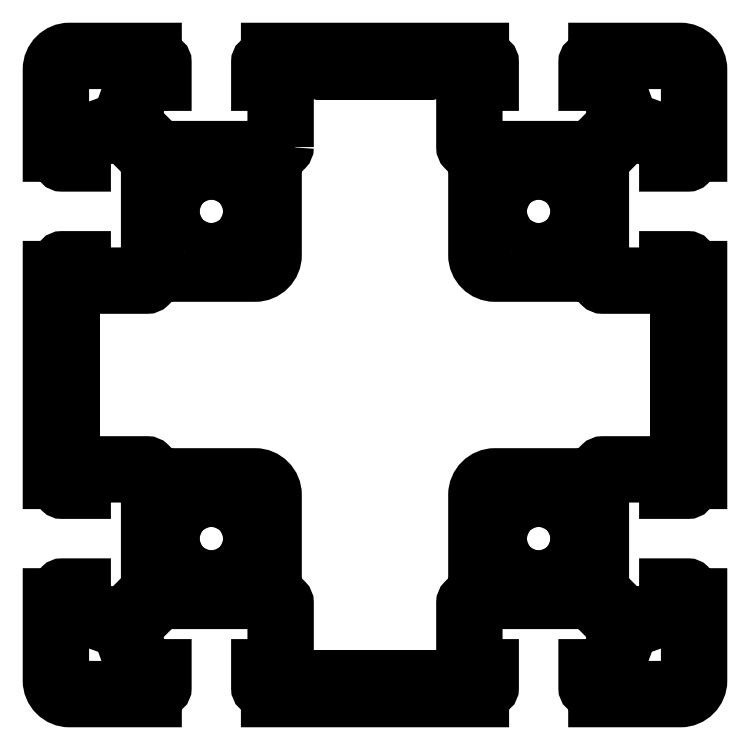
<metadata>
{"format":"dxf","ext":"dxf","renderer":"ezdxf+matplotlib","layout":"modelspace","background":"white","min_lineweight":24,"dpi":150}
</metadata>
<code>
0
SECTION
2
ENTITIES
0
POLYLINE
8
0
66
     1
10
0
20
0
30
0
70
     1
0
VERTEX
8
0
10
390.4
20
624.6
30
0
42
-0.3153
0
VERTEX
8
0
10
390.1
20
625
30
0
0
VERTEX
8
0
10
390.1
20
626.5
30
0
0
VERTEX
8
0
10
387.9
20
626.5
30
0
42
0.4142
0
VERTEX
8
0
10
387.6
20
626.2
30
0
0
VERTEX
8
0
10
387.6
20
625.6
30
0
0
VERTEX
8
0
10
386.6
20
625.6
30
0
0
VERTEX
8
0
10
386.6
20
617.6
30
0
42
0.4142
0
VERTEX
8
0
10
388.6
20
615.6
30
0
0
VERTEX
8
0
10
396.6
20
615.6
30
0
0
VERTEX
8
0
10
396.6
20
616.6
30
0
0
VERTEX
8
0
10
397.2
20
616.6
30
0
42
0.4142
0
VERTEX
8
0
10
397.5
20
616.9
30
0
0
VERTEX
8
0
10
397.5
20
619.1
30
0
0
VERTEX
8
0
10
396
20
619.1
30
0
42
-0.3153
0
VERTEX
8
0
10
395.5
20
619.4
30
0
0
VERTEX
8
0
10
394.6
20
621.9
30
0
42
-0.2915
0
VERTEX
8
0
10
394.8
20
622.4
30
0
0
VERTEX
8
0
10
396.7
20
624.3
30
0
42
-0.1989
0
VERTEX
8
0
10
397.4
20
624.6
30
0
0
VERTEX
8
0
10
406.2
20
624.6
30
0
42
-0.4142
0
VERTEX
8
0
10
407.2
20
623.6
30
0
0
VERTEX
8
0
10
407.2
20
619.1
30
0
0
VERTEX
8
0
10
405.7
20
619.1
30
0
0
VERTEX
8
0
10
405.7
20
616.9
30
0
42
0.4142
0
VERTEX
8
0
10
406
20
616.6
30
0
0
VERTEX
8
0
10
406.6
20
616.6
30
0
0
VERTEX
8
0
10
406.6
20
615.6
30
0
0
VERTEX
8
0
10
426.6
20
615.6
30
0
0
VERTEX
8
0
10
426.6
20
616.6
30
0
0
VERTEX
8
0
10
427.2
20
616.6
30
0
42
0.4142
0
VERTEX
8
0
10
427.5
20
616.9
30
0
0
VERTEX
8
0
10
427.5
20
619.1
30
0
0
VERTEX
8
0
10
426
20
619.1
30
0
0
VERTEX
8
0
10
426
20
623.6
30
0
42
-0.4142
0
VERTEX
8
0
10
427
20
624.6
30
0
0
VERTEX
8
0
10
435.7
20
624.6
30
0
42
-0.1989
0
VERTEX
8
0
10
436.5
20
624.3
30
0
0
VERTEX
8
0
10
438.4
20
622.4
30
0
42
-0.2915
0
VERTEX
8
0
10
438.5
20
621.9
30
0
0
VERTEX
8
0
10
437.6
20
619.4
30
0
42
-0.3153
0
VERTEX
8
0
10
437.2
20
619.1
30
0
0
VERTEX
8
0
10
435.7
20
619.1
30
0
0
VERTEX
8
0
10
435.7
20
616.9
30
0
42
0.4142
0
VERTEX
8
0
10
436
20
616.6
30
0
0
VERTEX
8
0
10
436.6
20
616.6
30
0
0
VERTEX
8
0
10
436.6
20
615.6
30
0
0
VERTEX
8
0
10
444.6
20
615.6
30
0
42
0.4142
0
VERTEX
8
0
10
446.6
20
617.6
30
0
0
VERTEX
8
0
10
446.6
20
625.6
30
0
0
VERTEX
8
0
10
445.6
20
625.6
30
0
0
VERTEX
8
0
10
445.6
20
626.2
30
0
42
0.4142
0
VERTEX
8
0
10
445.3
20
626.5
30
0
0
VERTEX
8
0
10
443.1
20
626.5
30
0
0
VERTEX
8
0
10
443.1
20
625
30
0
42
-0.3153
0
VERTEX
8
0
10
442.7
20
624.6
30
0
0
VERTEX
8
0
10
440.3
20
623.7
30
0
42
-0.2915
0
VERTEX
8
0
10
439.8
20
623.8
30
0
0
VERTEX
8
0
10
437.9
20
625.7
30
0
42
-0.1989
0
VERTEX
8
0
10
437.6
20
626.4
30
0
0
VERTEX
8
0
10
437.6
20
635.2
30
0
42
-0.4142
0
VERTEX
8
0
10
438.6
20
636.2
30
0
0
VERTEX
8
0
10
443.1
20
636.2
30
0
0
VERTEX
8
0
10
443.1
20
634.7
30
0
0
VERTEX
8
0
10
445.3
20
634.7
30
0
42
0.4142
0
VERTEX
8
0
10
445.6
20
635
30
0
0
VERTEX
8
0
10
445.6
20
635.6
30
0
0
VERTEX
8
0
10
446.6
20
635.6
30
0
0
VERTEX
8
0
10
446.6
20
655.6
30
0
0
VERTEX
8
0
10
445.6
20
655.6
30
0
0
VERTEX
8
0
10
445.6
20
656.2
30
0
42
0.4142
0
VERTEX
8
0
10
445.3
20
656.5
30
0
0
VERTEX
8
0
10
443.1
20
656.5
30
0
0
VERTEX
8
0
10
443.1
20
655
30
0
0
VERTEX
8
0
10
438.6
20
655
30
0
42
-0.4142
0
VERTEX
8
0
10
437.6
20
656
30
0
0
VERTEX
8
0
10
437.6
20
664.8
30
0
42
-0.1989
0
VERTEX
8
0
10
437.9
20
665.5
30
0
0
VERTEX
8
0
10
439.8
20
667.4
30
0
42
-0.2915
0
VERTEX
8
0
10
440.3
20
667.6
30
0
0
VERTEX
8
0
10
442.7
20
666.7
30
0
42
-0.3153
0
VERTEX
8
0
10
443.1
20
666.2
30
0
0
VERTEX
8
0
10
443.1
20
664.7
30
0
0
VERTEX
8
0
10
445.3
20
664.7
30
0
42
0.4142
0
VERTEX
8
0
10
445.6
20
665
30
0
0
VERTEX
8
0
10
445.6
20
665.6
30
0
0
VERTEX
8
0
10
446.6
20
665.6
30
0
0
VERTEX
8
0
10
446.6
20
673.6
30
0
42
0.4142
0
VERTEX
8
0
10
444.6
20
675.6
30
0
0
VERTEX
8
0
10
436.6
20
675.6
30
0
0
VERTEX
8
0
10
436.6
20
674.6
30
0
0
VERTEX
8
0
10
436
20
674.6
30
0
42
0.4142
0
VERTEX
8
0
10
435.7
20
674.3
30
0
0
VERTEX
8
0
10
435.7
20
672.1
30
0
0
VERTEX
8
0
10
437.2
20
672.1
30
0
42
-0.3153
0
VERTEX
8
0
10
437.6
20
671.8
30
0
0
VERTEX
8
0
10
438.5
20
669.4
30
0
42
-0.2915
0
VERTEX
8
0
10
438.4
20
668.8
30
0
0
VERTEX
8
0
10
436.5
20
666.9
30
0
42
-0.1989
0
VERTEX
8
0
10
435.7
20
666.6
30
0
0
VERTEX
8
0
10
427
20
666.6
30
0
42
-0.4142
0
VERTEX
8
0
10
426
20
667.6
30
0
0
VERTEX
8
0
10
426
20
672.1
30
0
0
VERTEX
8
0
10
427.5
20
672.1
30
0
0
VERTEX
8
0
10
427.5
20
674.3
30
0
42
0.4142
0
VERTEX
8
0
10
427.2
20
674.6
30
0
0
VERTEX
8
0
10
426.6
20
674.6
30
0
0
VERTEX
8
0
10
426.6
20
675.6
30
0
0
VERTEX
8
0
10
406.6
20
675.6
30
0
0
VERTEX
8
0
10
406.6
20
674.6
30
0
0
VERTEX
8
0
10
406
20
674.6
30
0
42
0.4142
0
VERTEX
8
0
10
405.7
20
674.3
30
0
0
VERTEX
8
0
10
405.7
20
672.1
30
0
0
VERTEX
8
0
10
407.2
20
672.1
30
0
0
VERTEX
8
0
10
407.2
20
667.6
30
0
42
-0.4142
0
VERTEX
8
0
10
406.2
20
666.6
30
0
0
VERTEX
8
0
10
397.4
20
666.6
30
0
42
-0.1989
0
VERTEX
8
0
10
396.7
20
666.9
30
0
0
VERTEX
8
0
10
394.8
20
668.8
30
0
42
-0.2915
0
VERTEX
8
0
10
394.6
20
669.4
30
0
0
VERTEX
8
0
10
395.5
20
671.8
30
0
42
-0.3153
0
VERTEX
8
0
10
396
20
672.1
30
0
0
VERTEX
8
0
10
397.5
20
672.1
30
0
0
VERTEX
8
0
10
397.5
20
674.3
30
0
42
0.4142
0
VERTEX
8
0
10
397.2
20
674.6
30
0
0
VERTEX
8
0
10
396.6
20
674.6
30
0
0
VERTEX
8
0
10
396.6
20
675.6
30
0
0
VERTEX
8
0
10
388.6
20
675.6
30
0
42
0.4142
0
VERTEX
8
0
10
386.6
20
673.6
30
0
0
VERTEX
8
0
10
386.6
20
665.6
30
0
0
VERTEX
8
0
10
387.6
20
665.6
30
0
0
VERTEX
8
0
10
387.6
20
665
30
0
42
0.4142
0
VERTEX
8
0
10
387.9
20
664.7
30
0
0
VERTEX
8
0
10
390.1
20
664.7
30
0
0
VERTEX
8
0
10
390.1
20
666.2
30
0
42
-0.3153
0
VERTEX
8
0
10
390.4
20
666.7
30
0
0
VERTEX
8
0
10
392.8
20
667.6
30
0
42
-0.2915
0
VERTEX
8
0
10
393.3
20
667.4
30
0
0
VERTEX
8
0
10
395.3
20
665.5
30
0
42
-0.1989
0
VERTEX
8
0
10
395.6
20
664.8
30
0
0
VERTEX
8
0
10
395.6
20
656
30
0
42
-0.4142
0
VERTEX
8
0
10
394.6
20
655
30
0
0
VERTEX
8
0
10
390.1
20
655
30
0
0
VERTEX
8
0
10
390.1
20
656.5
30
0
0
VERTEX
8
0
10
387.9
20
656.5
30
0
42
0.4142
0
VERTEX
8
0
10
387.6
20
656.2
30
0
0
VERTEX
8
0
10
387.6
20
655.6
30
0
0
VERTEX
8
0
10
386.6
20
655.6
30
0
0
VERTEX
8
0
10
386.6
20
635.6
30
0
0
VERTEX
8
0
10
387.6
20
635.6
30
0
0
VERTEX
8
0
10
387.6
20
635
30
0
42
0.4142
0
VERTEX
8
0
10
387.9
20
634.7
30
0
0
VERTEX
8
0
10
390.1
20
634.7
30
0
0
VERTEX
8
0
10
390.1
20
636.2
30
0
0
VERTEX
8
0
10
394.6
20
636.2
30
0
42
-0.4142
0
VERTEX
8
0
10
395.6
20
635.2
30
0
0
VERTEX
8
0
10
395.6
20
626.4
30
0
42
-0.1989
0
VERTEX
8
0
10
395.3
20
625.7
30
0
0
VERTEX
8
0
10
393.3
20
623.8
30
0
42
-0.2915
0
VERTEX
8
0
10
392.8
20
623.7
30
0
0
SEQEND
8
0
0
POLYLINE
8
0
66
     1
10
0
20
0
30
0
70
     1
0
VERTEX
8
0
10
408.7
20
666.5
30
0
42
-0.1989
0
VERTEX
8
0
10
408.5
20
666.2
30
0
0
VERTEX
8
0
10
407.7
20
665.4
30
0
42
0.1989
0
VERTEX
8
0
10
407.6
20
665
30
0
0
VERTEX
8
0
10
407.6
20
656.6
30
0
42
-0.4142
0
VERTEX
8
0
10
405.6
20
654.6
30
0
0
VERTEX
8
0
10
397.2
20
654.6
30
0
42
0.1989
0
VERTEX
8
0
10
396.8
20
654.5
30
0
0
VERTEX
8
0
10
396
20
653.7
30
0
42
-0.1989
0
VERTEX
8
0
10
395.7
20
653.5
30
0
0
VERTEX
8
0
10
389.2
20
653.5
30
0
42
0.5644
0
VERTEX
8
0
10
388.3
20
652.1
30
0
0
VERTEX
8
0
10
389.1
20
650.6
30
0
0
VERTEX
8
0
10
389.1
20
640.6
30
0
0
VERTEX
8
0
10
388.3
20
639.2
30
0
42
0.5644
0
VERTEX
8
0
10
389.2
20
637.7
30
0
0
VERTEX
8
0
10
395.7
20
637.7
30
0
42
-0.1989
0
VERTEX
8
0
10
396
20
637.6
30
0
0
VERTEX
8
0
10
396.8
20
636.8
30
0
42
0.1989
0
VERTEX
8
0
10
397.2
20
636.6
30
0
0
VERTEX
8
0
10
405.6
20
636.6
30
0
42
-0.4142
0
VERTEX
8
0
10
407.6
20
634.6
30
0
0
VERTEX
8
0
10
407.6
20
626.2
30
0
42
0.1989
0
VERTEX
8
0
10
407.7
20
625.9
30
0
0
VERTEX
8
0
10
408.5
20
625.1
30
0
42
-0.1989
0
VERTEX
8
0
10
408.7
20
624.7
30
0
0
VERTEX
8
0
10
408.7
20
618.3
30
0
42
0.5644
0
VERTEX
8
0
10
410.1
20
617.4
30
0
0
VERTEX
8
0
10
411.6
20
618.1
30
0
0
VERTEX
8
0
10
421.6
20
618.1
30
0
0
VERTEX
8
0
10
423
20
617.4
30
0
42
0.5644
0
VERTEX
8
0
10
424.5
20
618.3
30
0
0
VERTEX
8
0
10
424.5
20
624.7
30
0
42
-0.1989
0
VERTEX
8
0
10
424.6
20
625.1
30
0
0
VERTEX
8
0
10
425.4
20
625.9
30
0
42
0.1989
0
VERTEX
8
0
10
425.6
20
626.2
30
0
0
VERTEX
8
0
10
425.6
20
634.6
30
0
42
-0.4142
0
VERTEX
8
0
10
427.6
20
636.6
30
0
0
VERTEX
8
0
10
436
20
636.6
30
0
42
0.1989
0
VERTEX
8
0
10
436.3
20
636.8
30
0
0
VERTEX
8
0
10
437.1
20
637.6
30
0
42
-0.1989
0
VERTEX
8
0
10
437.5
20
637.7
30
0
0
VERTEX
8
0
10
443.9
20
637.7
30
0
42
0.5644
0
VERTEX
8
0
10
444.8
20
639.2
30
0
0
VERTEX
8
0
10
444.1
20
640.6
30
0
0
VERTEX
8
0
10
444.1
20
650.6
30
0
0
VERTEX
8
0
10
444.8
20
652.1
30
0
42
0.5644
0
VERTEX
8
0
10
443.9
20
653.5
30
0
0
VERTEX
8
0
10
437.5
20
653.5
30
0
42
-0.1989
0
VERTEX
8
0
10
437.1
20
653.7
30
0
0
VERTEX
8
0
10
436.3
20
654.5
30
0
42
0.1989
0
VERTEX
8
0
10
436
20
654.6
30
0
0
VERTEX
8
0
10
427.6
20
654.6
30
0
42
-0.4142
0
VERTEX
8
0
10
425.6
20
656.6
30
0
0
VERTEX
8
0
10
425.6
20
665
30
0
42
0.1989
0
VERTEX
8
0
10
425.4
20
665.4
30
0
0
VERTEX
8
0
10
424.6
20
666.2
30
0
42
-0.1989
0
VERTEX
8
0
10
424.5
20
666.5
30
0
0
VERTEX
8
0
10
424.5
20
673
30
0
42
0.6074
0
VERTEX
8
0
10
423
20
673.6
30
0
0
VERTEX
8
0
10
421.6
20
673.1
30
0
0
VERTEX
8
0
10
411.6
20
673.1
30
0
0
VERTEX
8
0
10
410.1
20
673.6
30
0
42
0.6074
0
VERTEX
8
0
10
408.7
20
673
30
0
0
SEQEND
8
0
0
POLYLINE
8
0
66
     1
10
0
20
0
30
0
70
     1
0
VERTEX
8
0
10
394.1
20
617.1
30
0
0
VERTEX
8
0
10
388.6
20
617.1
30
0
42
-0.4142
0
VERTEX
8
0
10
388.1
20
617.6
30
0
0
VERTEX
8
0
10
388.1
20
623.1
30
0
42
-0.5206
0
VERTEX
8
0
10
388.7
20
623.6
30
0
0
VERTEX
8
0
10
392.8
20
622.1
30
0
42
-0.2217
0
VERTEX
8
0
10
393.1
20
621.8
30
0
0
VERTEX
8
0
10
394.5
20
617.8
30
0
42
-0.5206
0
SEQEND
8
0
0
POLYLINE
8
0
66
     1
10
0
20
0
30
0
70
     1
0
VERTEX
8
0
10
399
20
627
30
0
0
VERTEX
8
0
10
399.8
20
627.8
30
0
42
0.08401
0
VERTEX
8
0
10
400.8
20
627.4
30
0
42
1.119
0
VERTEX
8
0
10
402.3
20
627.4
30
0
42
0.08401
0
VERTEX
8
0
10
403.4
20
627.8
30
0
0
VERTEX
8
0
10
404.1
20
627
30
0
42
1
0
VERTEX
8
0
10
405.2
20
628.1
30
0
0
VERTEX
8
0
10
404.4
20
628.8
30
0
42
0.08401
0
VERTEX
8
0
10
404.8
20
629.9
30
0
42
1.119
0
VERTEX
8
0
10
404.8
20
631.4
30
0
42
0.08401
0
VERTEX
8
0
10
404.4
20
632.4
30
0
0
VERTEX
8
0
10
405.2
20
633.2
30
0
42
1
0
VERTEX
8
0
10
404.1
20
634.2
30
0
0
VERTEX
8
0
10
403.4
20
633.5
30
0
42
0.08401
0
VERTEX
8
0
10
402.3
20
633.9
30
0
42
1.119
0
VERTEX
8
0
10
400.8
20
633.9
30
0
42
0.08401
0
VERTEX
8
0
10
399.8
20
633.5
30
0
0
VERTEX
8
0
10
399
20
634.2
30
0
42
1
0
VERTEX
8
0
10
398
20
633.2
30
0
0
VERTEX
8
0
10
398.7
20
632.4
30
0
42
0.08401
0
VERTEX
8
0
10
398.3
20
631.4
30
0
42
1.119
0
VERTEX
8
0
10
398.3
20
629.9
30
0
42
0.08401
0
VERTEX
8
0
10
398.7
20
628.8
30
0
0
VERTEX
8
0
10
398
20
628.1
30
0
42
1
0
SEQEND
8
0
0
POLYLINE
8
0
66
     1
10
0
20
0
30
0
70
     1
0
VERTEX
8
0
10
439.1
20
617.1
30
0
0
VERTEX
8
0
10
444.6
20
617.1
30
0
42
0.4142
0
VERTEX
8
0
10
445.1
20
617.6
30
0
0
VERTEX
8
0
10
445.1
20
623.1
30
0
42
0.5206
0
VERTEX
8
0
10
444.4
20
623.6
30
0
0
VERTEX
8
0
10
440.4
20
622.1
30
0
42
0.2217
0
VERTEX
8
0
10
440.1
20
621.8
30
0
0
VERTEX
8
0
10
438.6
20
617.8
30
0
42
0.5206
0
SEQEND
8
0
0
POLYLINE
8
0
66
     1
10
0
20
0
30
0
70
     1
0
VERTEX
8
0
10
429
20
627
30
0
0
VERTEX
8
0
10
429.8
20
627.8
30
0
42
0.08401
0
VERTEX
8
0
10
430.8
20
627.4
30
0
42
1.119
0
VERTEX
8
0
10
432.3
20
627.4
30
0
42
0.08401
0
VERTEX
8
0
10
433.4
20
627.8
30
0
0
VERTEX
8
0
10
434.1
20
627
30
0
42
1
0
VERTEX
8
0
10
435.2
20
628.1
30
0
0
VERTEX
8
0
10
434.4
20
628.8
30
0
42
0.08401
0
VERTEX
8
0
10
434.8
20
629.9
30
0
42
1.119
0
VERTEX
8
0
10
434.8
20
631.4
30
0
42
0.08401
0
VERTEX
8
0
10
434.4
20
632.4
30
0
0
VERTEX
8
0
10
435.2
20
633.2
30
0
42
1
0
VERTEX
8
0
10
434.1
20
634.2
30
0
0
VERTEX
8
0
10
433.4
20
633.5
30
0
42
0.08401
0
VERTEX
8
0
10
432.3
20
633.9
30
0
42
1.119
0
VERTEX
8
0
10
430.8
20
633.9
30
0
42
0.08401
0
VERTEX
8
0
10
429.8
20
633.5
30
0
0
VERTEX
8
0
10
429
20
634.2
30
0
42
1
0
VERTEX
8
0
10
428
20
633.2
30
0
0
VERTEX
8
0
10
428.7
20
632.4
30
0
42
0.08401
0
VERTEX
8
0
10
428.3
20
631.4
30
0
42
1.119
0
VERTEX
8
0
10
428.3
20
629.9
30
0
42
0.08401
0
VERTEX
8
0
10
428.7
20
628.8
30
0
0
VERTEX
8
0
10
428
20
628.1
30
0
42
1
0
SEQEND
8
0
0
POLYLINE
8
0
66
     1
10
0
20
0
30
0
70
     1
0
VERTEX
8
0
10
429
20
657
30
0
0
VERTEX
8
0
10
429.8
20
657.8
30
0
42
0.08401
0
VERTEX
8
0
10
430.8
20
657.4
30
0
42
1.119
0
VERTEX
8
0
10
432.3
20
657.4
30
0
42
0.08401
0
VERTEX
8
0
10
433.4
20
657.8
30
0
0
VERTEX
8
0
10
434.1
20
657
30
0
42
1
0
VERTEX
8
0
10
435.2
20
658.1
30
0
0
VERTEX
8
0
10
434.4
20
658.8
30
0
42
0.08401
0
VERTEX
8
0
10
434.8
20
659.9
30
0
42
1.119
0
VERTEX
8
0
10
434.8
20
661.4
30
0
42
0.08401
0
VERTEX
8
0
10
434.4
20
662.4
30
0
0
VERTEX
8
0
10
435.2
20
663.2
30
0
42
1
0
VERTEX
8
0
10
434.1
20
664.2
30
0
0
VERTEX
8
0
10
433.4
20
663.5
30
0
42
0.08401
0
VERTEX
8
0
10
432.3
20
663.9
30
0
42
1.119
0
VERTEX
8
0
10
430.8
20
663.9
30
0
42
0.08401
0
VERTEX
8
0
10
429.8
20
663.5
30
0
0
VERTEX
8
0
10
429
20
664.2
30
0
42
1
0
VERTEX
8
0
10
428
20
663.2
30
0
0
VERTEX
8
0
10
428.7
20
662.4
30
0
42
0.08401
0
VERTEX
8
0
10
428.3
20
661.4
30
0
42
1.119
0
VERTEX
8
0
10
428.3
20
659.9
30
0
42
0.08401
0
VERTEX
8
0
10
428.7
20
658.8
30
0
0
VERTEX
8
0
10
428
20
658.1
30
0
42
1
0
SEQEND
8
0
0
POLYLINE
8
0
66
     1
10
0
20
0
30
0
70
     1
0
VERTEX
8
0
10
399
20
657
30
0
0
VERTEX
8
0
10
399.8
20
657.8
30
0
42
0.08401
0
VERTEX
8
0
10
400.8
20
657.4
30
0
42
1.119
0
VERTEX
8
0
10
402.3
20
657.4
30
0
42
0.08401
0
VERTEX
8
0
10
403.4
20
657.8
30
0
0
VERTEX
8
0
10
404.1
20
657
30
0
42
1
0
VERTEX
8
0
10
405.2
20
658.1
30
0
0
VERTEX
8
0
10
404.4
20
658.8
30
0
42
0.08401
0
VERTEX
8
0
10
404.8
20
659.9
30
0
42
1.119
0
VERTEX
8
0
10
404.8
20
661.4
30
0
42
0.08401
0
VERTEX
8
0
10
404.4
20
662.4
30
0
0
VERTEX
8
0
10
405.2
20
663.2
30
0
42
1
0
VERTEX
8
0
10
404.1
20
664.2
30
0
0
VERTEX
8
0
10
403.4
20
663.5
30
0
42
0.08401
0
VERTEX
8
0
10
402.3
20
663.9
30
0
42
1.119
0
VERTEX
8
0
10
400.8
20
663.9
30
0
42
0.08401
0
VERTEX
8
0
10
399.8
20
663.5
30
0
0
VERTEX
8
0
10
399
20
664.2
30
0
42
1
0
VERTEX
8
0
10
398
20
663.2
30
0
0
VERTEX
8
0
10
398.7
20
662.4
30
0
42
0.08401
0
VERTEX
8
0
10
398.3
20
661.4
30
0
42
1.119
0
VERTEX
8
0
10
398.3
20
659.9
30
0
42
0.08401
0
VERTEX
8
0
10
398.7
20
658.8
30
0
0
VERTEX
8
0
10
398
20
658.1
30
0
42
1
0
SEQEND
8
0
0
POLYLINE
8
0
66
     1
10
0
20
0
30
0
70
     1
0
VERTEX
8
0
10
392.8
20
669.1
30
0
42
0.2217
0
VERTEX
8
0
10
393.1
20
669.4
30
0
0
VERTEX
8
0
10
394.5
20
673.4
30
0
42
0.5206
0
VERTEX
8
0
10
394.1
20
674.1
30
0
0
VERTEX
8
0
10
388.6
20
674.1
30
0
42
0.4142
0
VERTEX
8
0
10
388.1
20
673.6
30
0
0
VERTEX
8
0
10
388.1
20
668.1
30
0
42
0.5206
0
VERTEX
8
0
10
388.7
20
667.7
30
0
0
SEQEND
8
0
0
POLYLINE
8
0
66
     1
10
0
20
0
30
0
70
     1
0
VERTEX
8
0
10
444.4
20
667.7
30
0
42
0.5206
0
VERTEX
8
0
10
445.1
20
668.1
30
0
0
VERTEX
8
0
10
445.1
20
673.6
30
0
42
0.4142
0
VERTEX
8
0
10
444.6
20
674.1
30
0
0
VERTEX
8
0
10
439.1
20
674.1
30
0
42
0.5206
0
VERTEX
8
0
10
438.6
20
673.4
30
0
0
VERTEX
8
0
10
440.1
20
669.4
30
0
42
0.2217
0
VERTEX
8
0
10
440.4
20
669.1
30
0
0
SEQEND
8
0
0
ENDSEC
0
EOF

</code>
